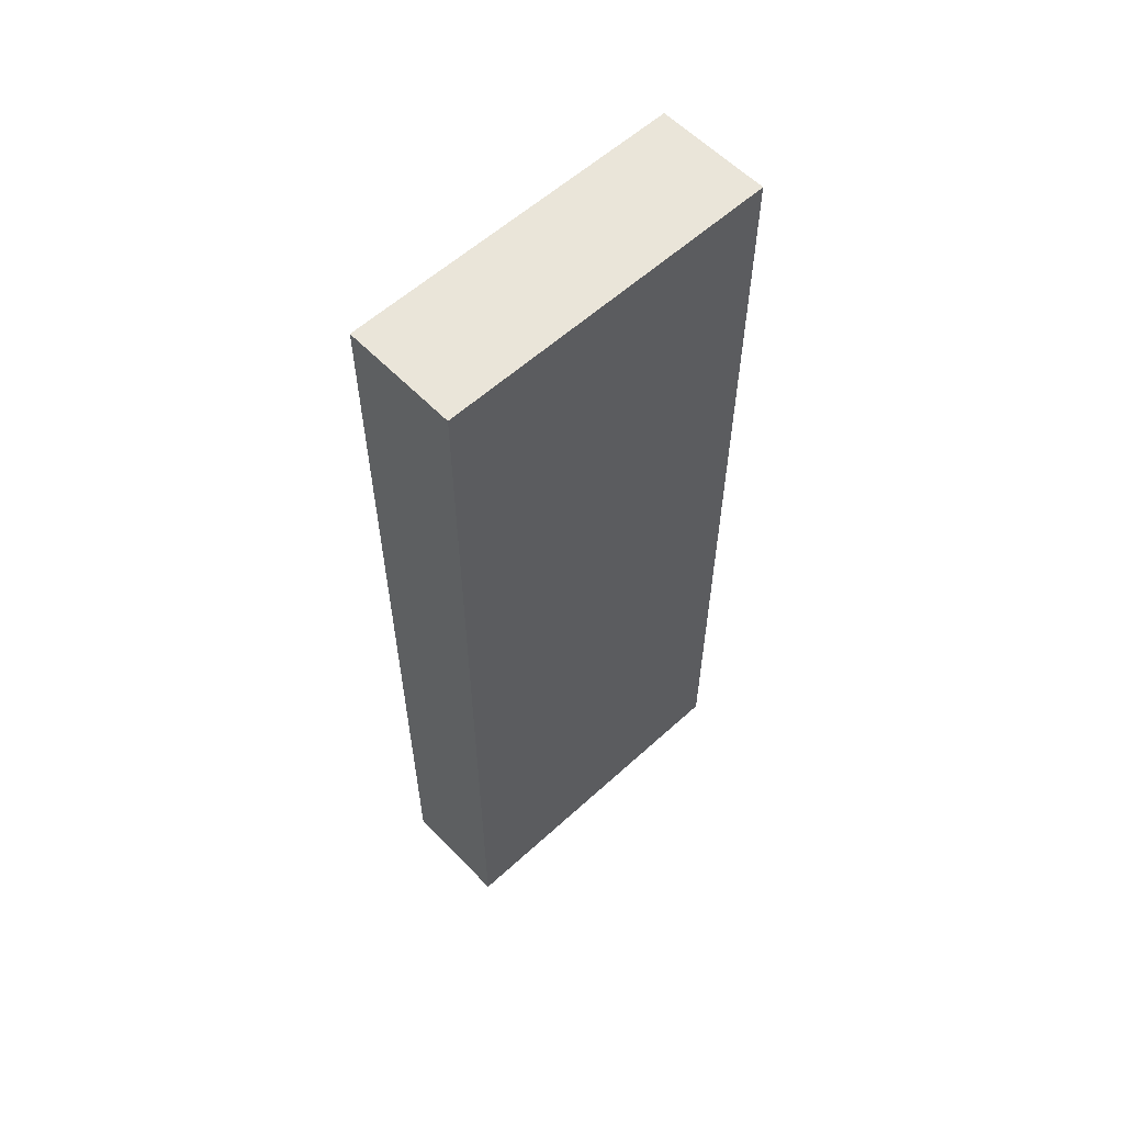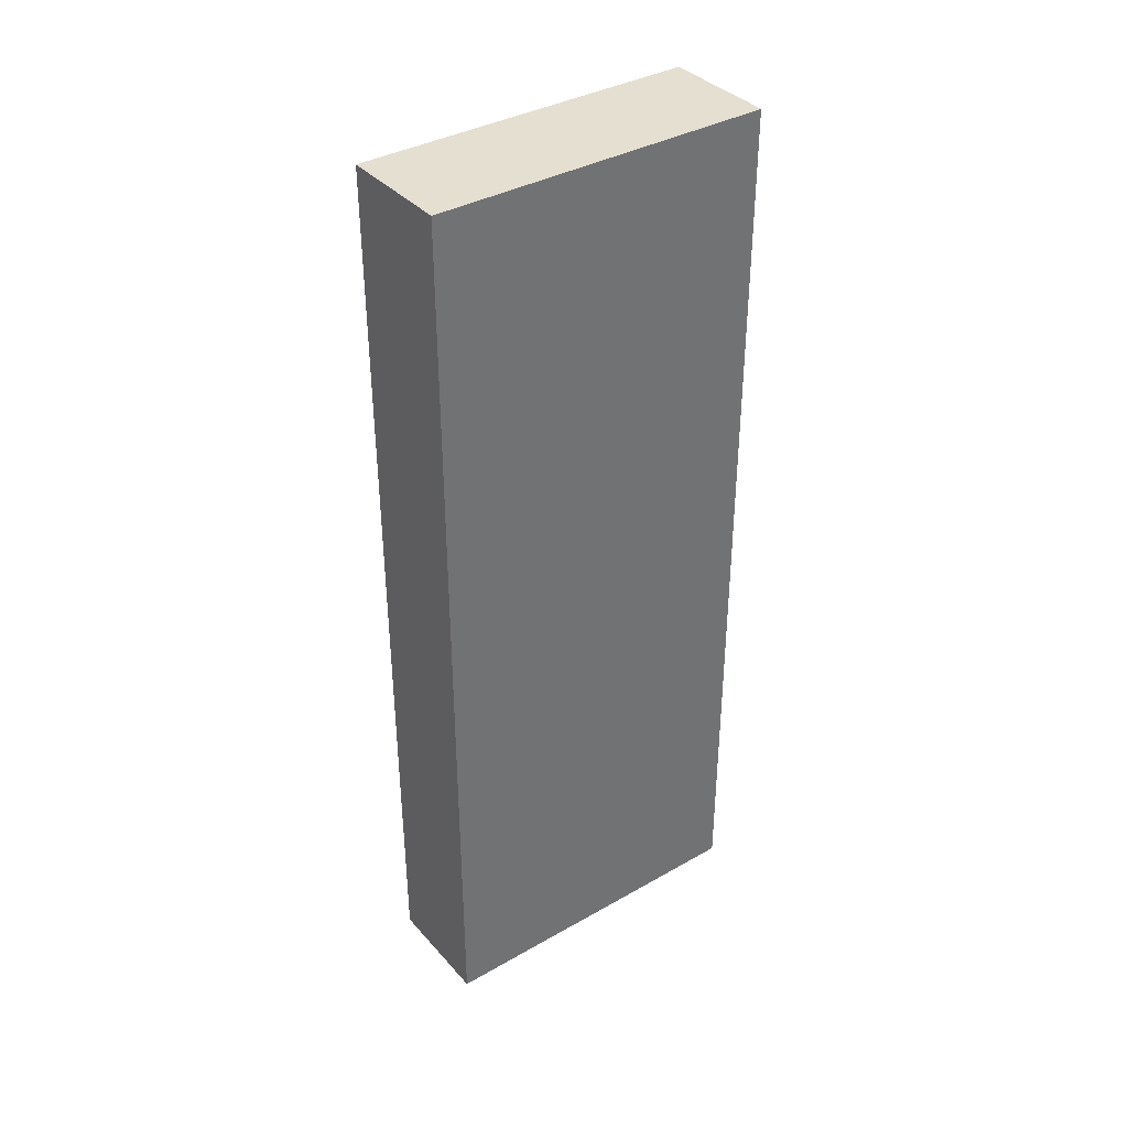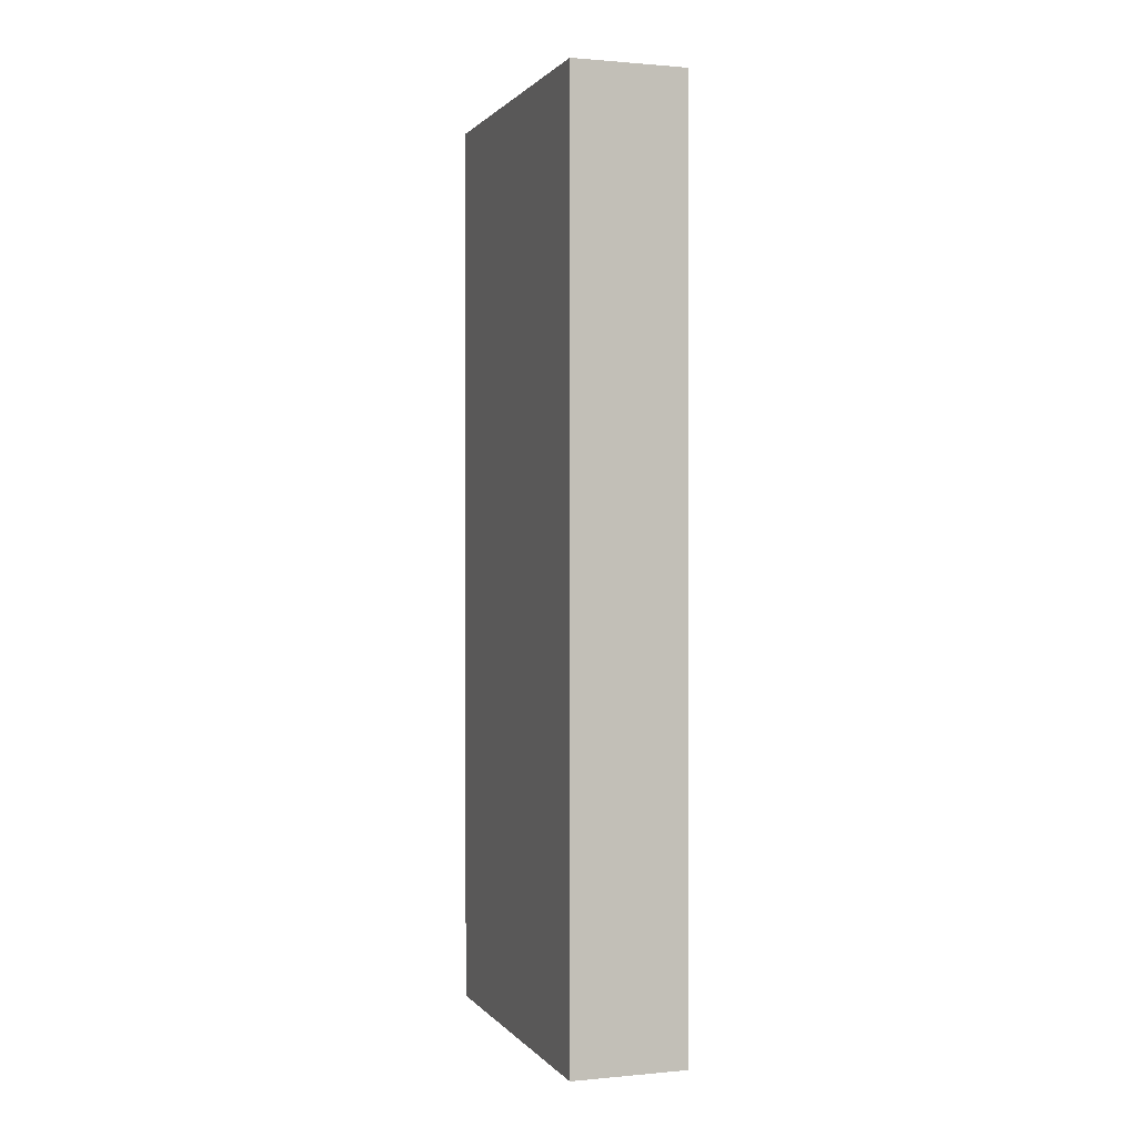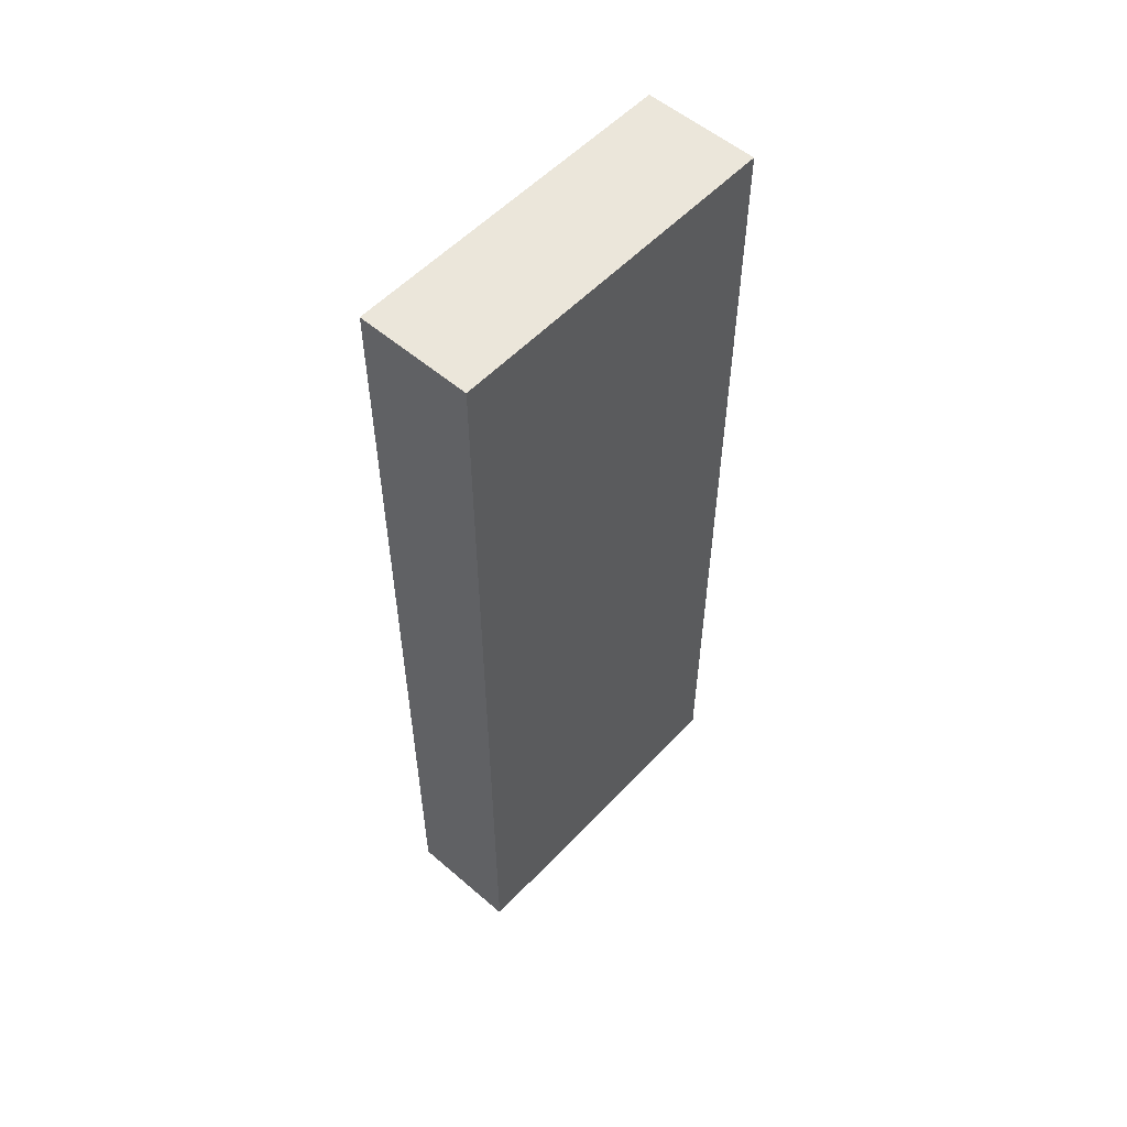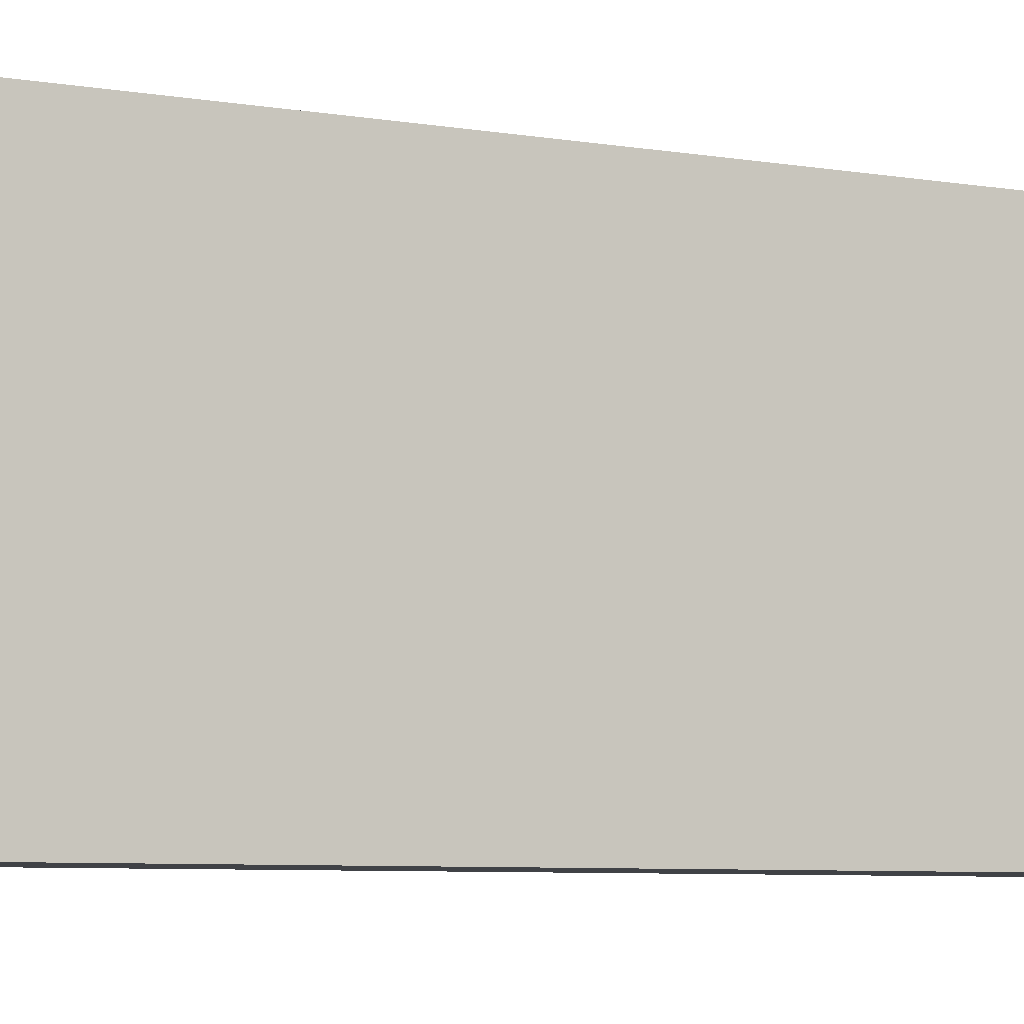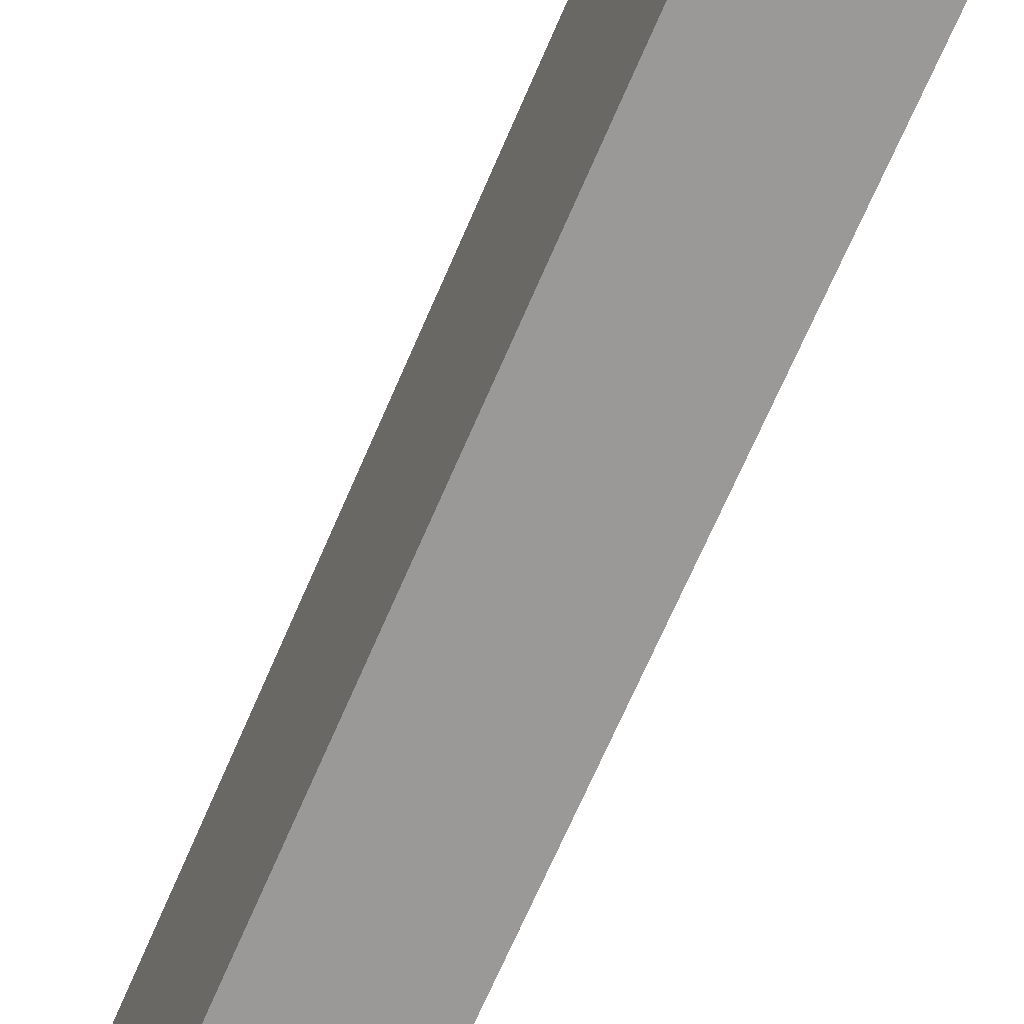
<metadata>
{"format":"obj","ext":"obj","renderer":"f3d","projection":"perspective","resolution":1024,"background":"white","views":[{"elev":58.2,"azim":46.7,"up":"+Z"},{"elev":37.3,"azim":-126.2,"up":"+Z"},{"elev":0.9,"azim":161.2,"up":"+Z"},{"elev":54.9,"azim":-137.8,"up":"+Z"},{"elev":-6.2,"azim":61.4,"up":"+Y"},{"elev":-68.9,"azim":-23.3,"up":"+Y"}]}
</metadata>
<code>
o model.obj
v 0.5 -1.5 -4
v 0.5 -1.5 -4
v 0.5 -1.5 -4
v 0.5 -1.5 4
v 0.5 -1.5 4
v 0.5 -1.5 4
v 0.5 1.5 -4
v 0.5 1.5 -4
v 0.5 1.5 -4
v 0.5 1.5 4
v 0.5 1.5 4
v 0.5 1.5 4
v -0.5 -1.5 -4
v -0.5 -1.5 -4
v -0.5 -1.5 -4
v -0.5 -1.5 4
v -0.5 -1.5 4
v -0.5 -1.5 4
v -0.5 1.5 -4
v -0.5 1.5 -4
v -0.5 1.5 -4
v -0.5 1.5 4
v -0.5 1.5 4
v -0.5 1.5 4
g base
f 10 6 1 7
f 18 24 21 15
f 16 13 3 4
f 22 17 5 12
f 19 23 11 9
f 14 20 8 2

</code>
